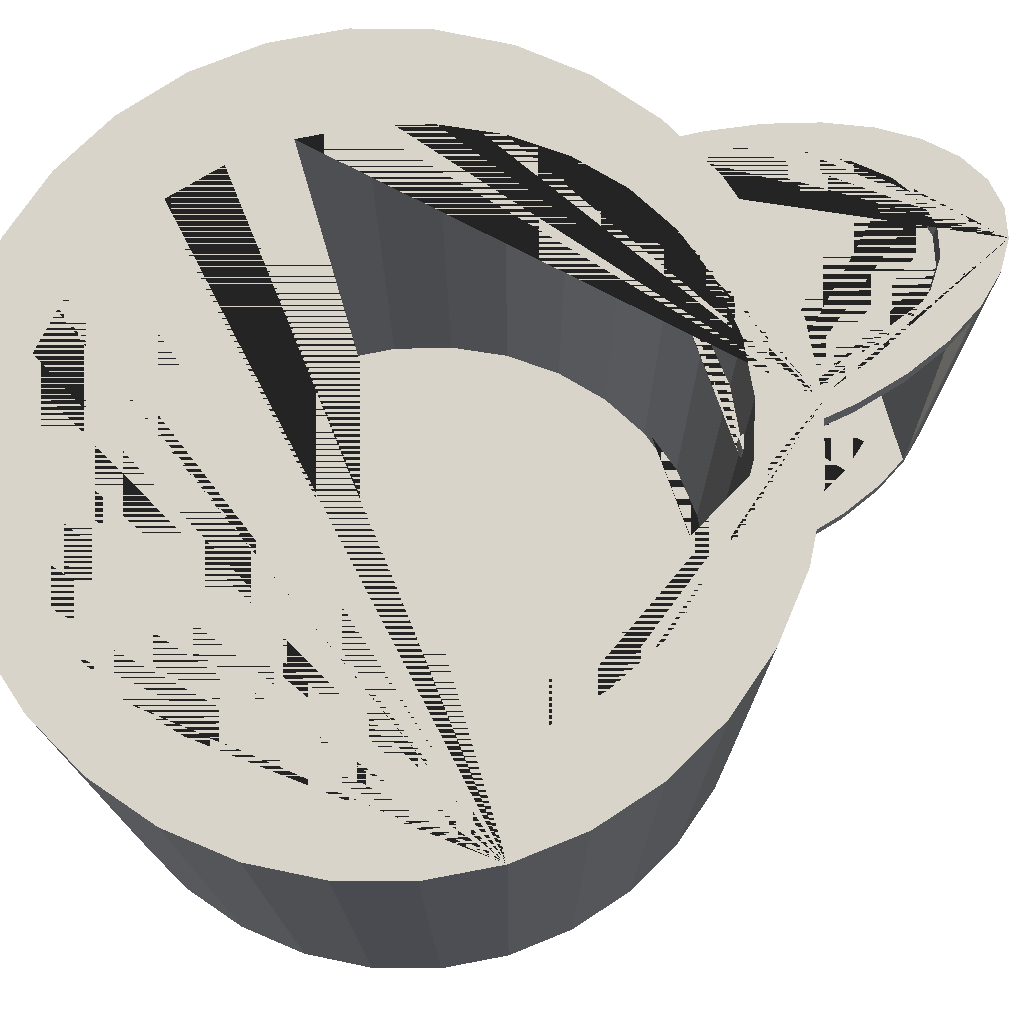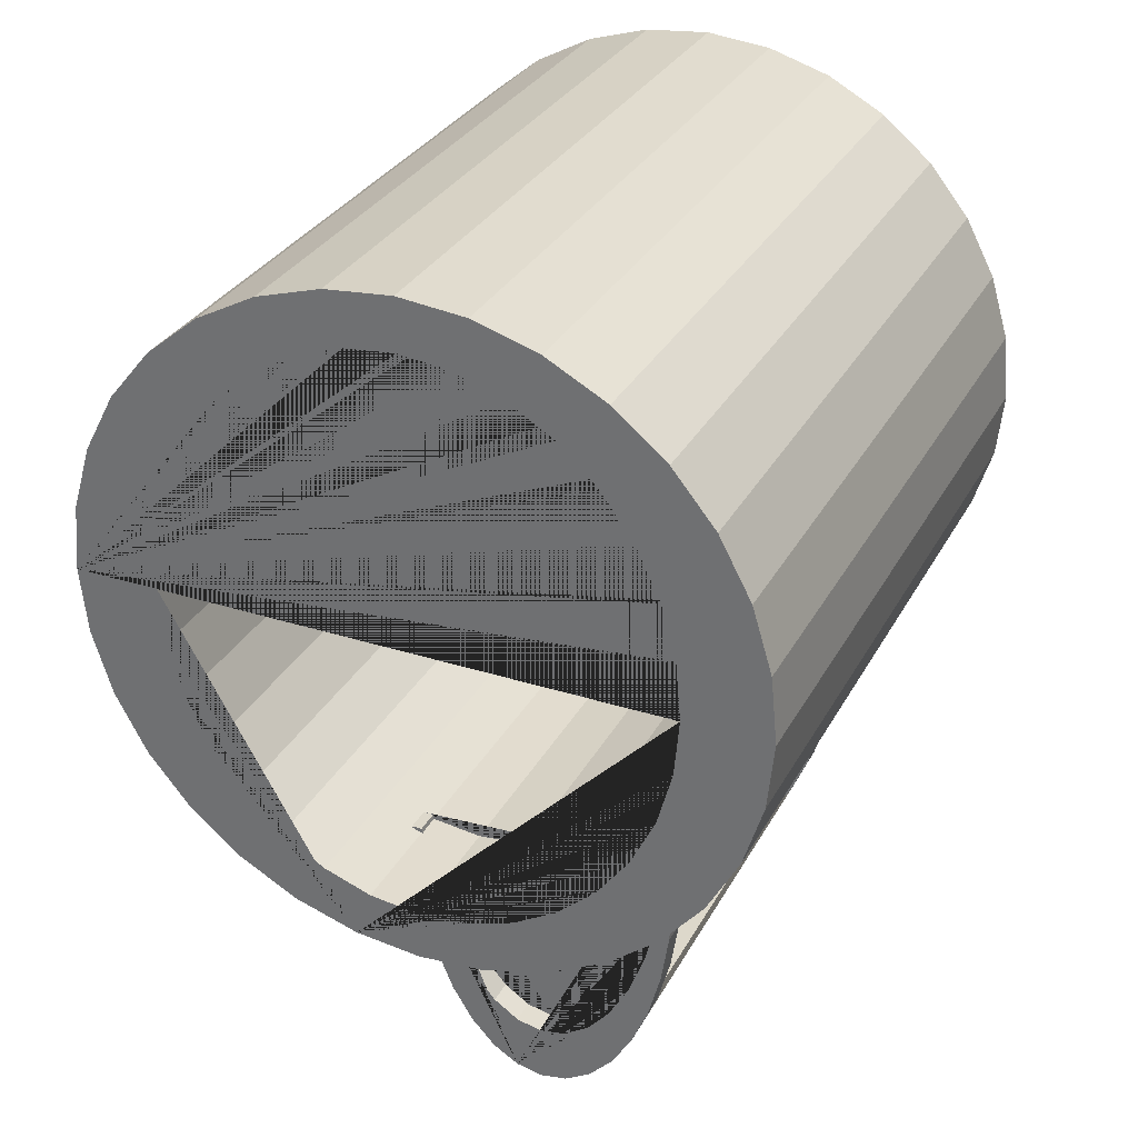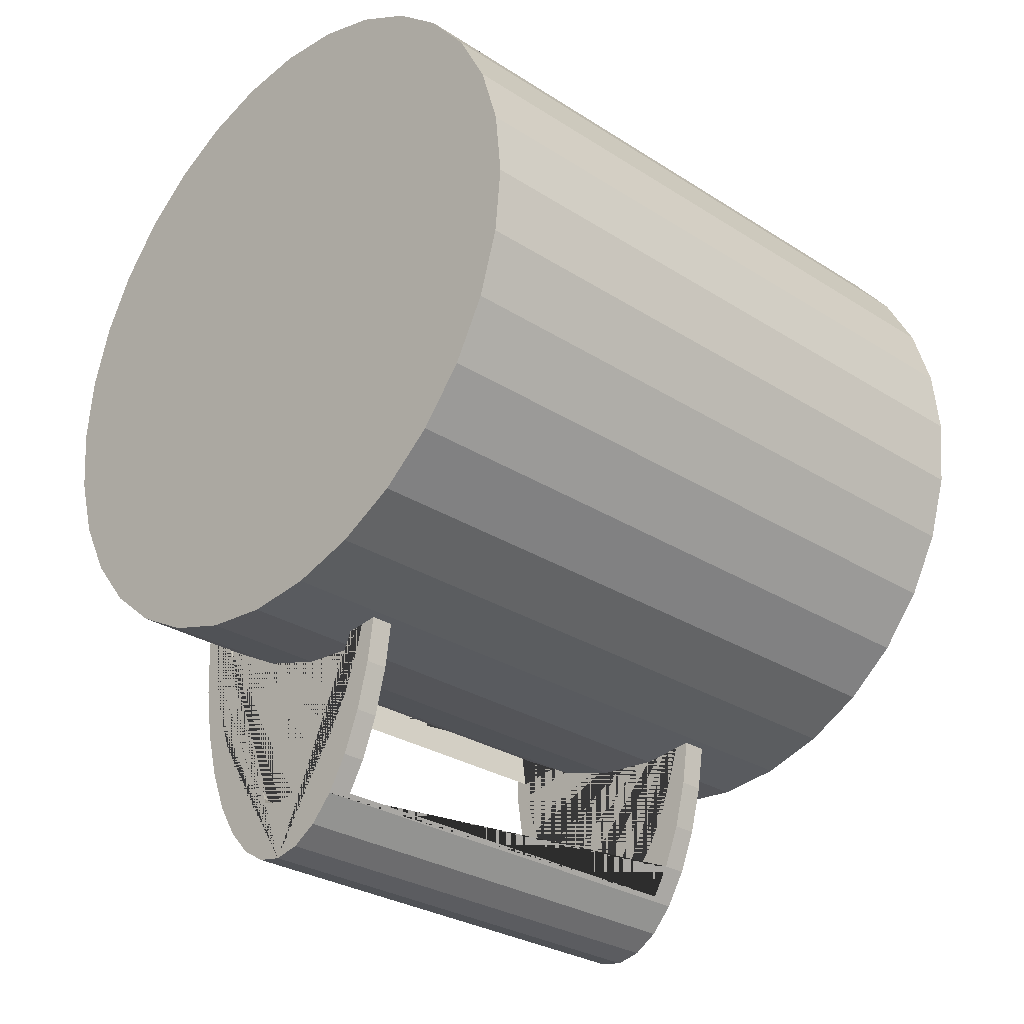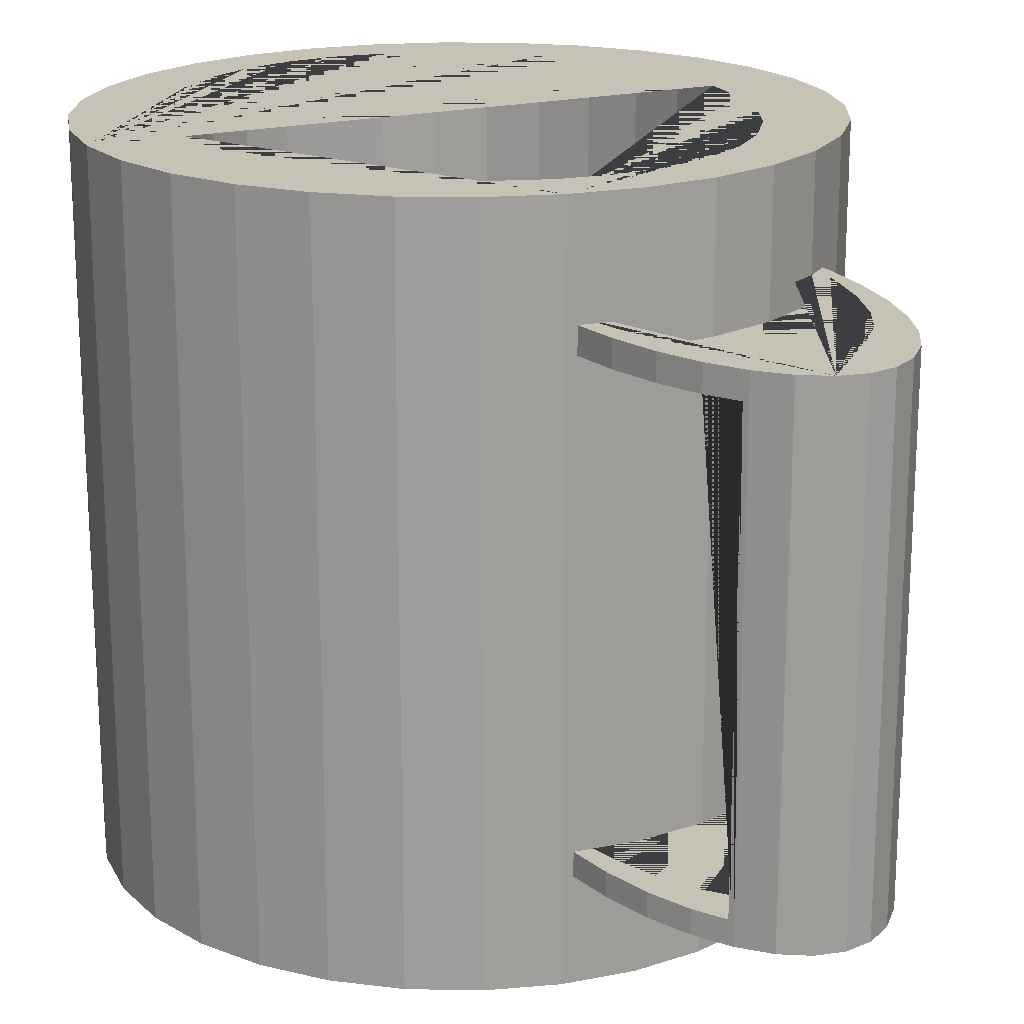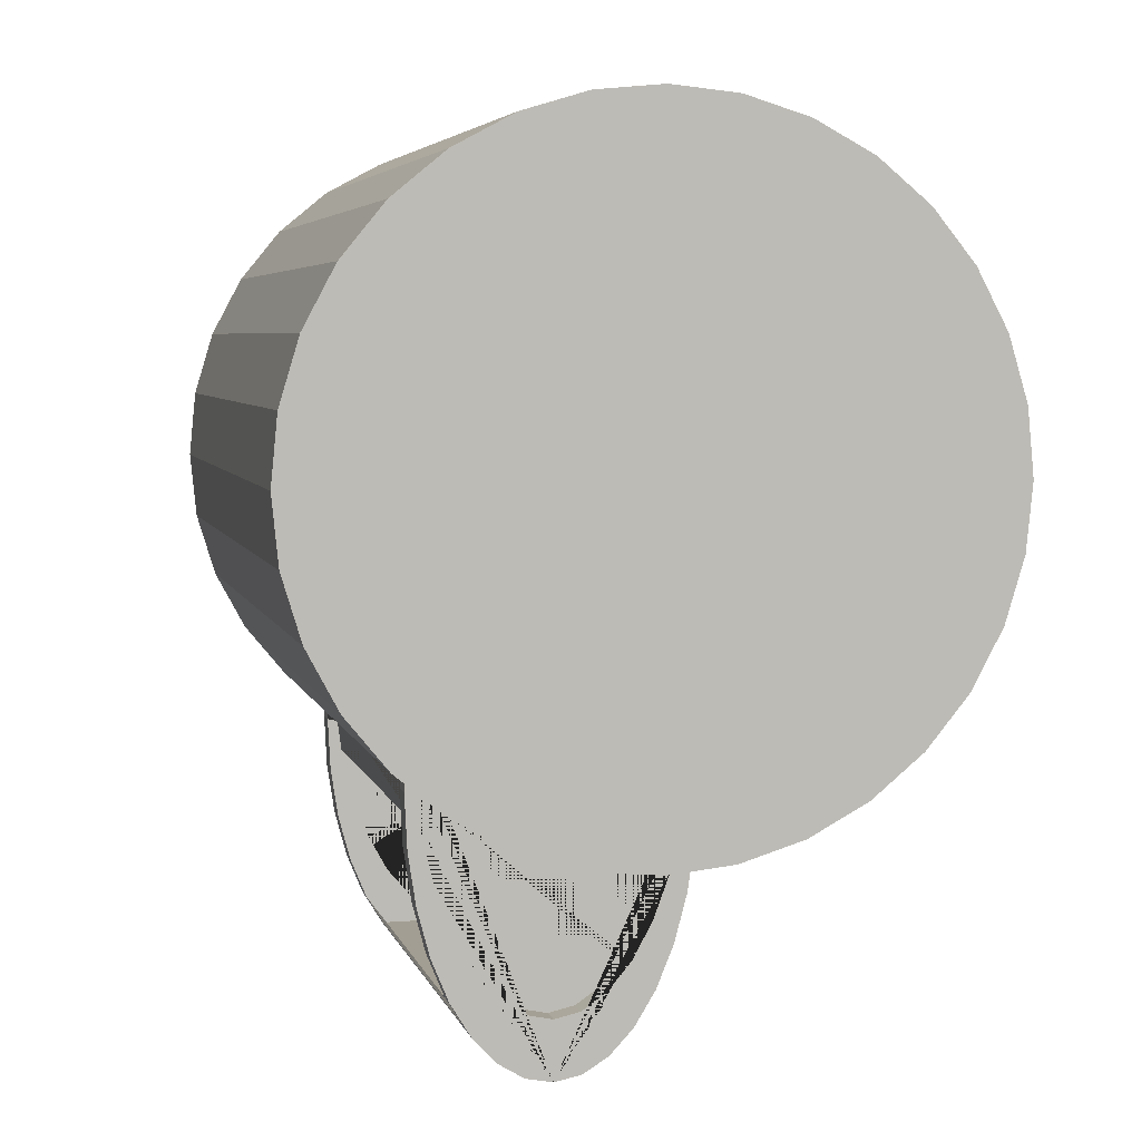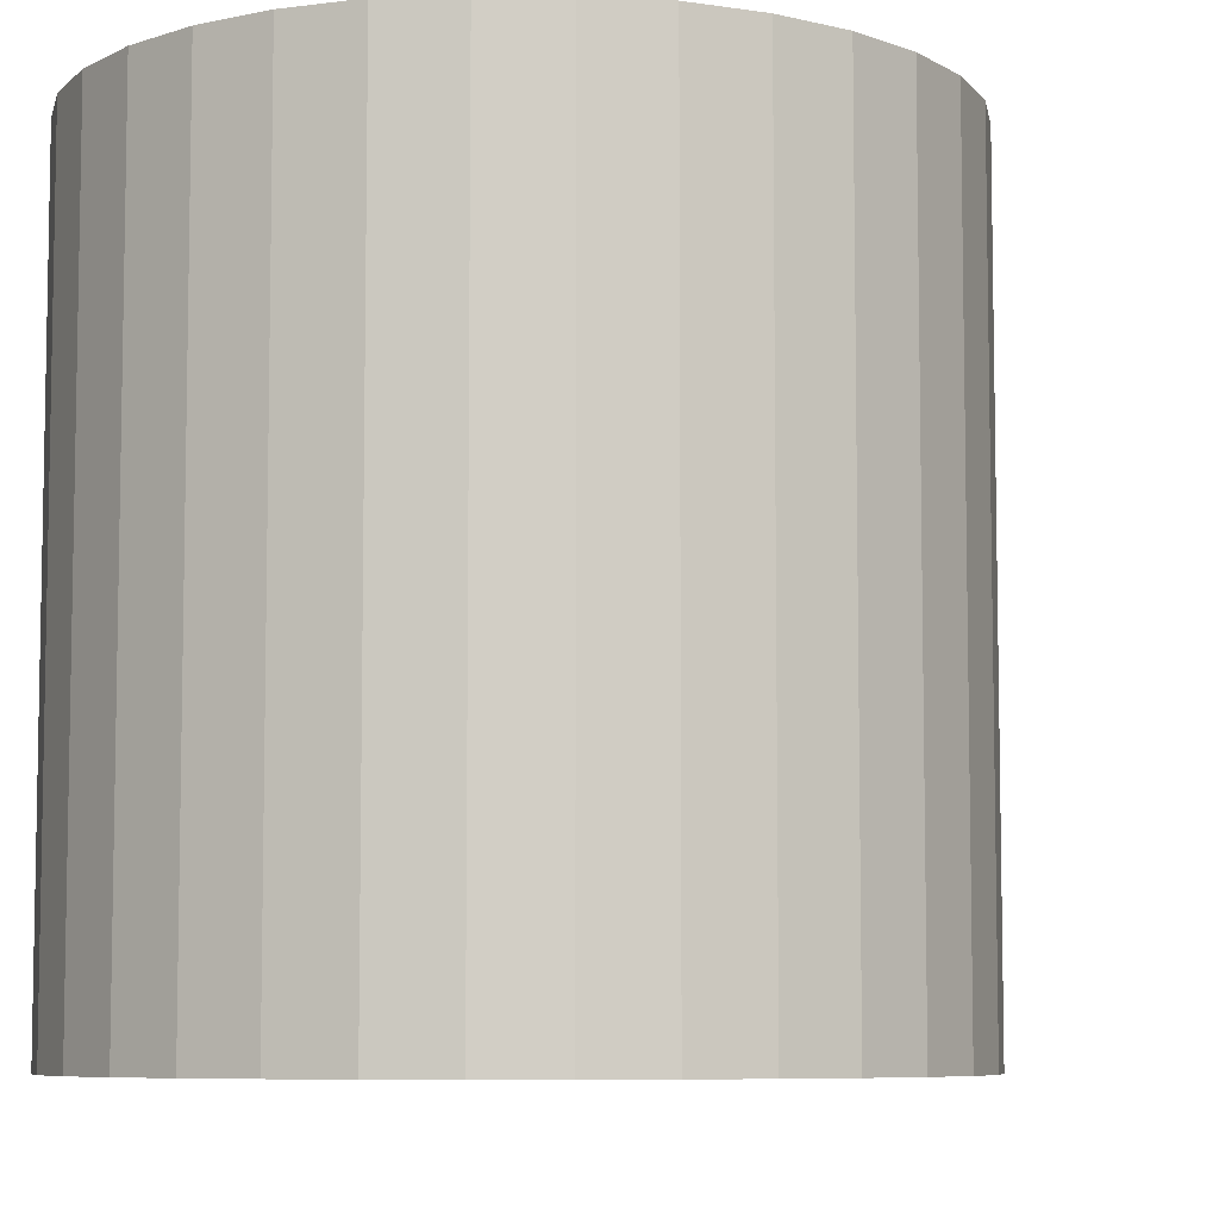
<metadata>
{"format":"obj","ext":"obj","renderer":"f3d","projection":"perspective","resolution":1024,"background":"white","views":[{"elev":75.6,"azim":73.6,"up":"+Y"},{"elev":31.3,"azim":-155.7,"up":"+Z"},{"elev":-28.8,"azim":46.3,"up":"+Z"},{"elev":19.2,"azim":153.8,"up":"+Y"},{"elev":5.2,"azim":-14.0,"up":"+Z"},{"elev":-7.1,"azim":37.8,"up":"+Y"}]}
</metadata>
<code>
o Cylinder
v 0 -0.7 -0.85
v 0.1463 -0.7 -0.8337
v 0.287 -0.7 -0.7853
v 0.4167 -0.7 -0.7067
v 0.5303 -0.7 -0.601
v 0.6236 -0.7 -0.4722
v 0.6929 -0.7 -0.3253
v 0.7356 -0.7 -0.1658
v 0.75 -0.7 0
v 0.7356 -0.7 0.1658
v 0.6929 -0.7 0.3253
v 0.6236 -0.7 0.4722
v 0.5303 -0.7 0.601
v 0.4167 -0.7 0.7067
v 0.287 -0.7 0.7853
v 0.1463 -0.7 0.8337
v -0 -0.7 0.85
v -0.1463 -0.7 0.8337
v -0.287 -0.7 0.7853
v -0.4167 -0.7 0.7067
v -0.5303 -0.7 0.601
v -0.6236 -0.7 0.4722
v -0.6929 -0.7 0.3253
v -0.7356 -0.7 0.1658
v -0.75 -0.7 -0
v -0.7356 -0.7 -0.1658
v -0.6929 -0.7 -0.3253
v -0.6236 -0.7 -0.4722
v -0.5303 -0.7 -0.601
v -0.4167 -0.7 -0.7067
v -0.287 -0.7 -0.7853
v -0.1463 -0.7 -0.8337
v 0 -1 -1
v 0 1 -1
v 0.1951 -1 -0.9808
v 0.1951 1 -0.9808
v 0.3827 -1 -0.9239
v 0.3827 1 -0.9239
v 0.5556 -1 -0.8315
v 0.5556 1 -0.8315
v 0.7071 -1 -0.7071
v 0.7071 1 -0.7071
v 0.8315 -1 -0.5556
v 0.8315 1 -0.5556
v 0.9239 -1 -0.3827
v 0.9239 1 -0.3827
v 0.9808 -1 -0.1951
v 0.9808 1 -0.1951
v 1 -1 0
v 1 1 0
v 0.9808 -1 0.1951
v 0.9808 1 0.1951
v 0.9239 -1 0.3827
v 0.9239 1 0.3827
v 0.8315 -1 0.5556
v 0.8315 1 0.5556
v 0.7071 -1 0.7071
v 0.7071 1 0.7071
v 0.5556 -1 0.8315
v 0.5556 1 0.8315
v 0.3827 -1 0.9239
v 0.3827 1 0.9239
v 0.1951 -1 0.9808
v 0.1951 1 0.9808
v -0 -1 1
v -0 1 1
v -0.1951 -1 0.9808
v -0.1951 1 0.9808
v -0.3827 -1 0.9239
v -0.3827 1 0.9239
v -0.5556 -1 0.8315
v -0.5556 1 0.8315
v -0.7071 -1 0.7071
v -0.7071 1 0.7071
v -0.8315 -1 0.5556
v -0.8315 1 0.5556
v -0.9239 -1 0.3827
v -0.9239 1 0.3827
v -0.9808 -1 0.1951
v -0.9808 1 0.1951
v -1 -1 -0
v -1 1 -0
v -0.9808 -1 -0.1951
v -0.9808 1 -0.1951
v -0.9239 -1 -0.3827
v -0.9239 1 -0.3827
v -0.8315 -1 -0.5556
v -0.8315 1 -0.5556
v -0.7071 -1 -0.7071
v -0.7071 1 -0.7071
v -0.5556 -1 -0.8315
v -0.5556 1 -0.8315
v -0.3827 -1 -0.9239
v -0.3827 1 -0.9239
v -0.1951 -1 -0.9808
v -0.1951 1 -0.9808
v -0.6929 1 -0.3253
v -0.6236 1 -0.4722
v 0.287 1 -0.7853
v 0.1463 1 -0.8337
v -0.7356 1 -0.1658
v 0.5303 1 -0.601
v 0.4167 1 0.7067
v 0.287 1 0.7853
v 0.6236 1 -0.4722
v 0.1463 1 0.8337
v -0.287 1 0.7853
v -0.75 1 -0
v -0.287 1 -0.7853
v -0.4167 1 0.7067
v 0.7356 1 0.1658
v 0.5303 1 0.601
v 0.6929 1 0.3253
v 0.75 1 0
v -0.5303 1 -0.601
v -0.4167 1 -0.7067
v -0 1 0.85
v 0 1 -0.85
v 0.7356 1 -0.1658
v 0.4167 1 -0.7067
v 0.6929 1 -0.3253
v -0.6929 1 0.3253
v -0.6236 1 0.4722
v -0.7356 1 0.1658
v -0.5303 1 0.601
v -0.1463 1 0.8337
v 0.6236 1 0.4722
v -0.1463 1 -0.8337
f 1 2 100 118
f 2 3 99 100
f 3 4 120 99
f 4 5 102 120
f 5 6 105 102
f 6 7 121 105
f 7 8 119 121
f 8 9 114 119
f 9 10 111 114
f 10 11 113 111
f 11 12 127 113
f 12 13 112 127
f 13 14 103 112
f 14 15 104 103
f 15 16 106 104
f 16 17 117 106
f 17 18 126 117
f 18 19 107 126
f 19 20 110 107
f 20 21 125 110
f 21 22 123 125
f 22 23 122 123
f 23 24 124 122
f 24 25 108 124
f 25 26 101 108
f 26 27 97 101
f 27 28 98 97
f 28 29 115 98
f 29 30 116 115
f 30 31 109 116
f 31 32 128 109
f 32 1 118 128
f 1 32 31 30 29 28 27 26 25 24 23 22 21 20 19 18 17 16 15 14 13 12 11 10 9 8 7 6 5 4 3 2
f 33 34 36 35
f 35 36 38 37
f 37 38 40 39
f 39 40 42 41
f 41 42 44 43
f 43 44 46 45
f 45 46 48 47
f 47 48 50 49
f 49 50 52 51
f 51 52 54 53
f 53 54 56 55
f 55 56 58 57
f 57 58 60 59
f 59 60 62 61
f 61 62 64 63
f 63 64 66 65
f 65 66 68 67
f 67 68 70 69
f 69 70 72 71
f 71 72 74 73
f 73 74 76 75
f 75 76 78 77
f 77 78 80 79
f 79 80 82 81
f 81 82 84 83
f 83 84 86 85
f 85 86 88 87
f 87 88 90 89
f 89 90 92 91
f 91 92 94 93
f 36 34 96 94 92 90 88 86 84 82 108 101 97 98 115 116 109 128 118 100 99 120 102 105 121 119 114 50 48 46 44 42 40 38
f 93 94 96 95
f 95 96 34 33
f 33 35 37 39 41 43 45 47 49 51 53 55 57 59 61 63 65 67 69 71 73 75 77 79 81 83 85 87 89 91 93 95
f 50 114 111 113 127 112 103 104 106 117 126 107 110 125 123 122 124 108 82 80 78 76 74 72 70 68 66 64 62 60 58 56 54 52
o BezierCurve
v -1 0 0
v -0.8747 0 -0.105
v -0.7477 0 -0.1736
v -0.6172 0 -0.2109
v -0.4815 0 -0.2222
v -0.3388 0 -0.2127
v -0.1875 0 -0.1875
v -0.02575 0 -0.1519
v 0.1481 0 -0.1111
v 0.3359 0 -0.07031
v 0.5394 0 -0.03472
v 0.7601 0 -0.009549
v 1 0 0
l 129 130
l 130 131
l 131 132
l 132 133
l 133 134
l 134 135
l 135 136
l 136 137
l 137 138
l 138 139
l 139 140
l 140 141
o Cylinder.003_Cylinder.004
v -0.223 -0.7087 -1.609
v -0.223 0.6913 -1.609
v -0.1449 -0.7087 -1.593
v -0.1449 0.6913 -1.593
v -0.0699 -0.7087 -1.548
v -0.0699 0.6913 -1.548
v -0.000744 -0.7087 -1.474
v -0.000744 0.6913 -1.474
v 0.05987 -0.7087 -1.374
v 0.05987 0.6913 -1.374
v 0.1096 -0.7087 -1.253
v 0.1096 0.6913 -1.253
v 0.1466 -0.7087 -1.115
v 0.1466 0.6913 -1.115
v 0.1693 -0.7087 -0.9648
v 0.1693 0.6913 -0.9648
v -0.6153 -0.7087 -0.6526
v -0.6153 0.6913 -0.6526
v -0.623 -0.7087 -0.8087
v -0.623 0.6913 -0.8087
v -0.6153 -0.7087 -0.9648
v -0.6153 0.6913 -0.9648
v -0.5925 -0.7087 -1.115
v -0.5925 0.6913 -1.115
v -0.5556 -0.7087 -1.253
v -0.5556 0.6913 -1.253
v -0.5058 -0.7087 -1.374
v -0.5058 0.6913 -1.374
v -0.4452 -0.7087 -1.474
v -0.4452 0.6913 -1.474
v -0.376 -0.7087 -1.548
v -0.376 0.6913 -1.548
v -0.301 -0.7087 -1.593
v -0.301 0.6913 -1.593
v -0.5802 0.6913 -0.9082
v -0.5802 -0.7087 -0.9082
v -0.5445 0.6913 -1.056
v -0.5445 -0.7087 -1.056
v -0.075 0.6913 -1.372
v -0.075 -0.7087 -1.372
v -0.1475 0.6913 -1.421
v -0.1475 -0.7087 -1.421
v -0.6022 0.6913 -0.7474
v -0.6022 -0.7087 -0.7474
v 0.05044 0.6913 -1.186
v 0.05044 -0.7087 -1.186
v 0.09853 0.6913 -1.056
v 0.09853 -0.7087 -1.056
v -0.3709 0.6913 -1.372
v -0.3709 -0.7087 -1.372
v -0.6084 0.6913 -0.6074
v -0.6084 -0.7087 -0.6074
v -0.4964 0.6913 -1.186
v -0.4964 -0.7087 -1.186
v -0.4378 0.6913 -1.293
v -0.4378 -0.7087 -1.293
v -0.223 0.6913 -1.437
v -0.223 -0.7087 -1.437
v -0.008152 0.6913 -1.293
v -0.008152 -0.7087 -1.293
v 0.1343 0.6913 -0.9082
v 0.1343 -0.7087 -0.9082
v -0.2984 0.6913 -1.421
v -0.2984 -0.7087 -1.421
v -0.6213 -0.642 -0.7744
v -0.5985 -0.642 -0.7744
v 0.1343 0.618 -0.9082
v -0.6213 0.618 -0.7744
v -0.623 0.618 -0.8087
v -0.6153 0.618 -0.9648
v -0.5925 0.618 -1.115
v -0.5445 0.618 -1.056
v -0.5802 0.618 -0.9082
v -0.5985 0.618 -0.7744
v -0.4964 0.618 -1.186
v 0.007657 0.618 -1.46
v -0.4536 0.618 -1.46
v 0.05044 0.618 -1.186
v -0.008152 0.618 -1.293
v 0.1096 0.618 -1.253
v 0.1466 0.618 -1.115
v 0.05987 0.618 -1.374
v -0.5058 0.618 -1.374
v 0.1693 0.618 -0.9648
v -0.5556 0.618 -1.253
v -0.3709 0.618 -1.372
v -0.4378 0.618 -1.293
v -0.223 0.618 -1.437
v -0.2984 0.618 -1.421
v 0.09853 0.618 -1.056
v -0.075 0.618 -1.372
v -0.1475 0.618 -1.421
v 0.007657 -0.642 -1.46
v -0.4536 -0.642 -1.46
v 0.05044 -0.642 -1.186
v 0.1343 -0.642 -0.9082
v 0.1096 -0.642 -1.253
v 0.1466 -0.642 -1.115
v -0.623 -0.642 -0.8087
v -0.6153 -0.642 -0.9648
v 0.1693 -0.642 -0.9648
v -0.5802 -0.642 -0.9082
v 0.09853 -0.642 -1.056
v -0.008152 -0.642 -1.293
v 0.05987 -0.642 -1.374
v -0.5058 -0.642 -1.374
v -0.5925 -0.642 -1.115
v -0.5556 -0.642 -1.253
v -0.3709 -0.642 -1.372
v -0.4378 -0.642 -1.293
v -0.223 -0.642 -1.437
v -0.5445 -0.642 -1.056
v -0.2984 -0.642 -1.421
v -0.075 -0.642 -1.372
v -0.1475 -0.642 -1.421
v -0.4964 -0.642 -1.186
v 0.1765 -0.642 -0.8194
v 0.1765 -0.7087 -0.8194
v 0.1464 -0.642 -0.8194
v 0.1464 -0.7087 -0.8194
v 0.1464 0.6913 -0.8194
v 0.1464 0.6427 -0.8194
v 0.1765 0.6913 -0.8194
v 0.1765 0.618 -0.8194
v 0.1464 0.618 -0.8194
f 142 143 145 144
f 144 145 147 146
f 146 147 149 148
f 148 149 151 223 217 234 246 150
f 150 246 238 152
f 152 238 239 154
f 154 239 242 156
f 156 242 258 259
f 158 159 161 210 209 206 240 160
f 160 240 241 162
f 162 241 248 164
f 164 248 249 166
f 166 249 247 168
f 168 247 235 218 224 169 171 170
f 170 171 173 172
f 145 143 175 173 171 169 167 165 163 161 159 192 184 176 178 194 196 190 204 198 182 180 200 186 188 202 262 264 157 155 153 151 149 147
f 172 173 175 174
f 174 175 143 142
f 142 144 146 148 150 152 154 156 259 261 203 189 187 201 181 183 199 205 191 197 195 179 177 185 193 158 160 162 164 166 168 170 172 174
f 201 245 255 181
f 203 237 244 189
f 187 236 245 201
f 193 192 159 158
f 197 251 257 195
f 185 184 192 193
f 195 257 253 179
f 177 243 207 215 214 176 184 185
f 191 250 251 197
f 183 256 252 199
f 199 252 254 205
f 179 253 243 177
f 205 254 250 191
f 181 255 256 183
f 189 244 236 187
f 216 228 196 194
f 222 221 153 155
f 221 223 151 153
f 206 207 243 253 257 251 250 254 252 256 255 245 236 244 237 260 258 242 239 238 246 234 235 247 249 248 241 240
f 220 219 186 200
f 207 206 209 215
f 212 211 163 165
f 225 222 155 157
f 231 208 202 188
f 213 216 194 178
f 229 233 182 198
f 226 212 165 167
f 227 230 204 190
f 211 210 161 163
f 228 227 190 196
f 232 220 200 180
f 235 234 217 218
f 214 213 178 176
f 230 229 198 204
f 219 231 188 186
f 233 232 180 182
f 224 226 167 169
f 264 265 225 157
f 262 263 266 265 264
f 260 261 259 258
f 266 263 262 202 208
f 261 260 237 203
f 265 266 208 231 219 220 232 233 229 230 227 228 216 213 214 215 209 210 211 212 226 224 218 217 223 221 222 225

</code>
